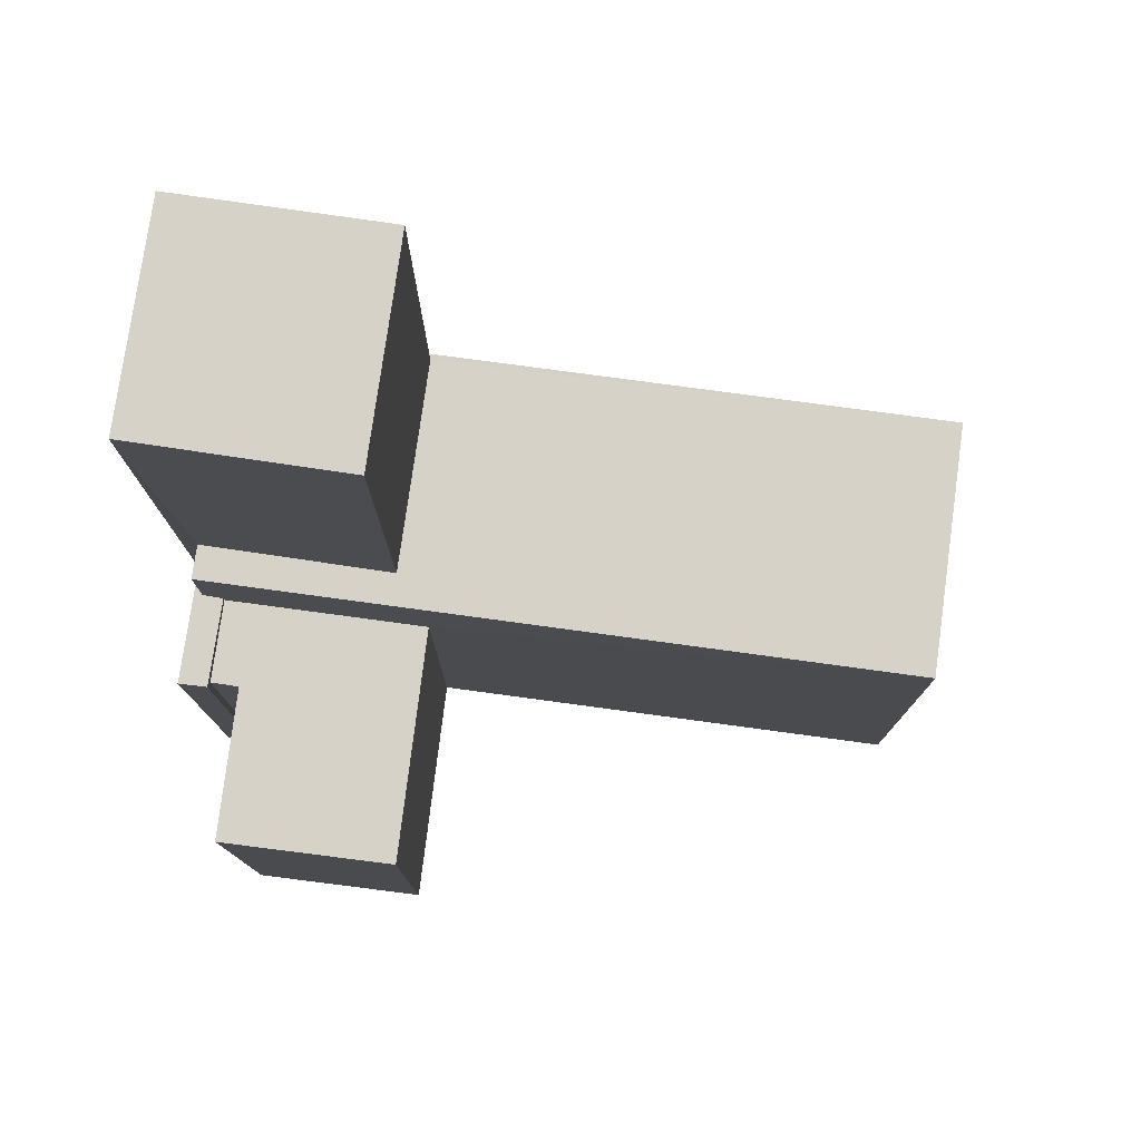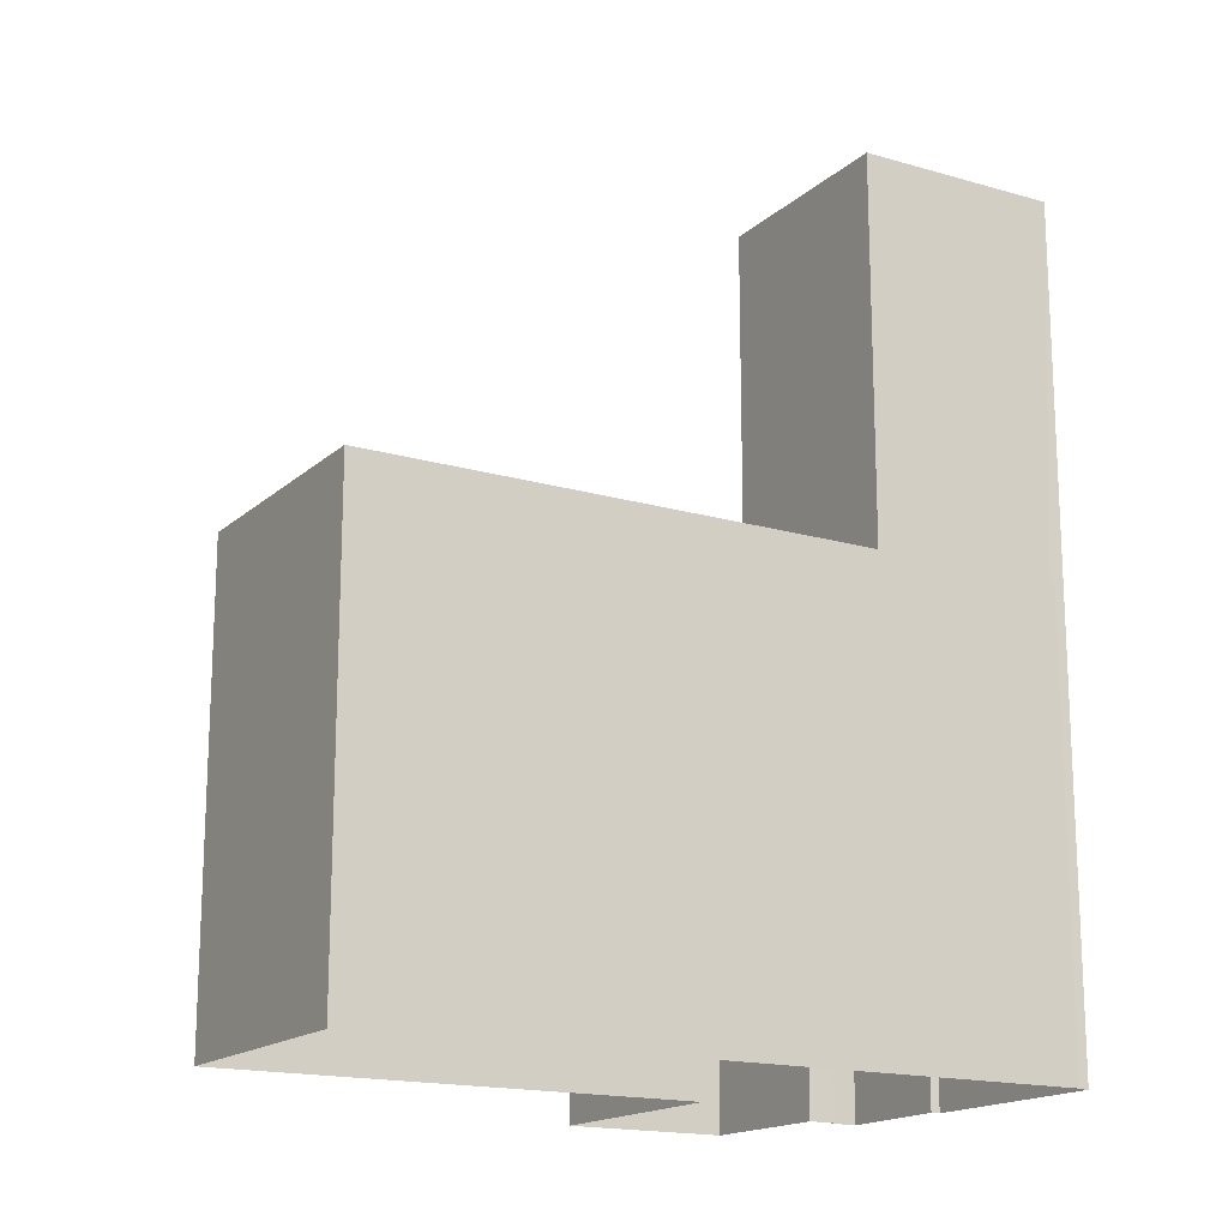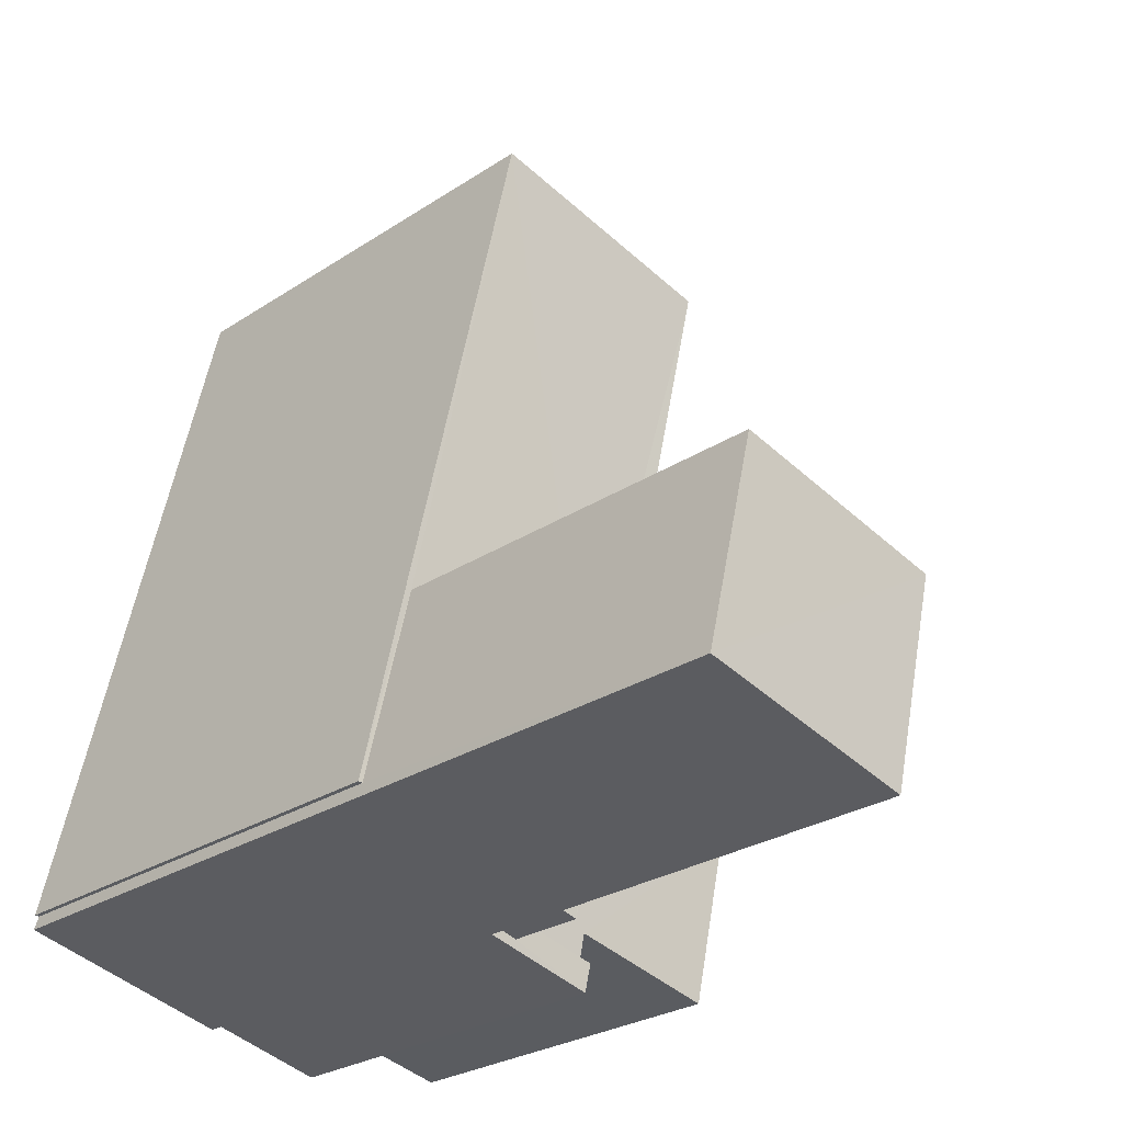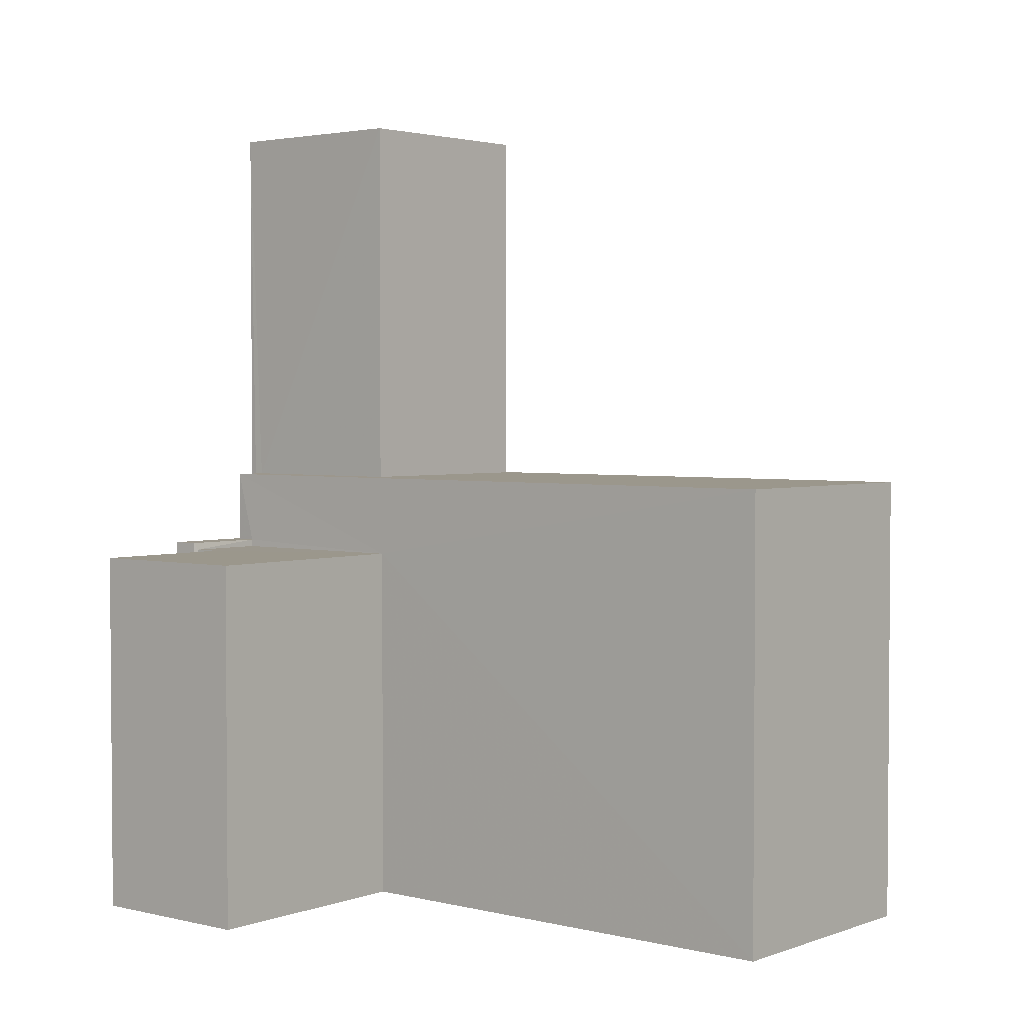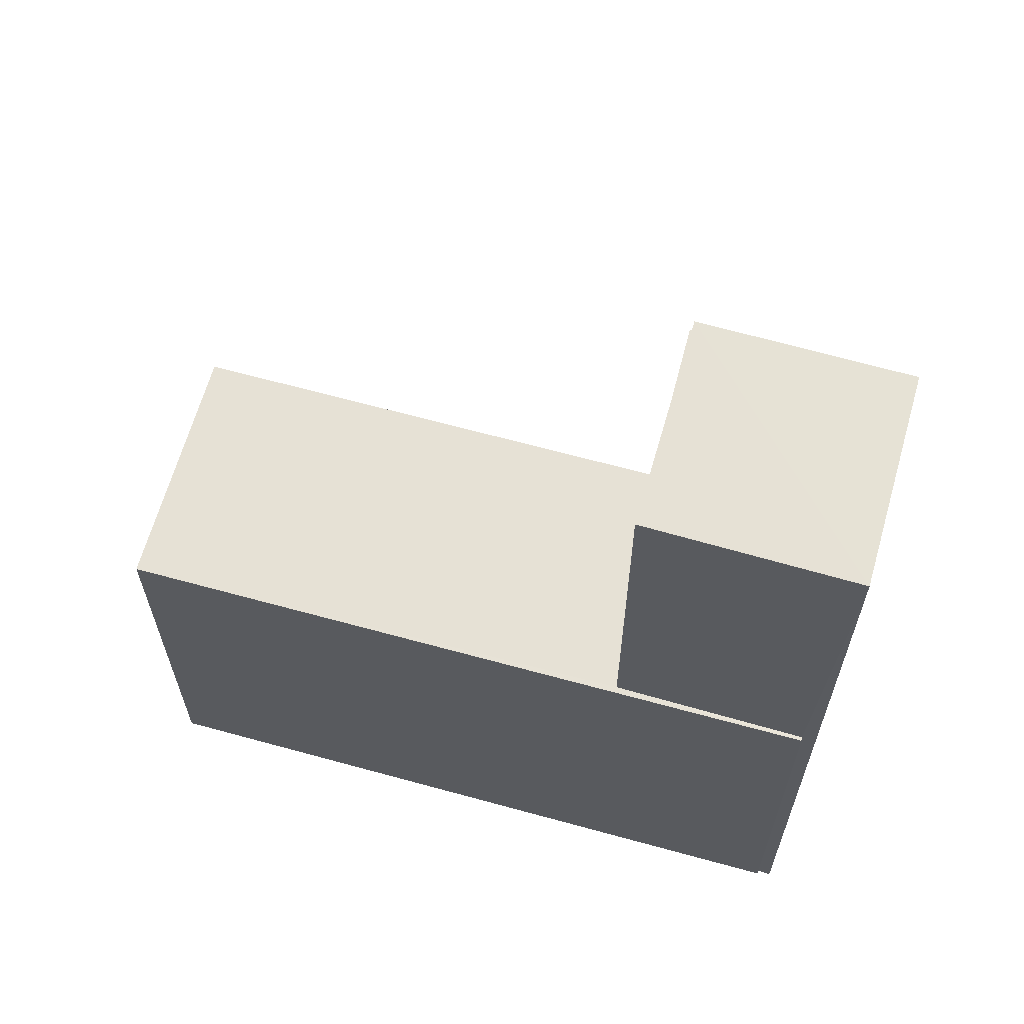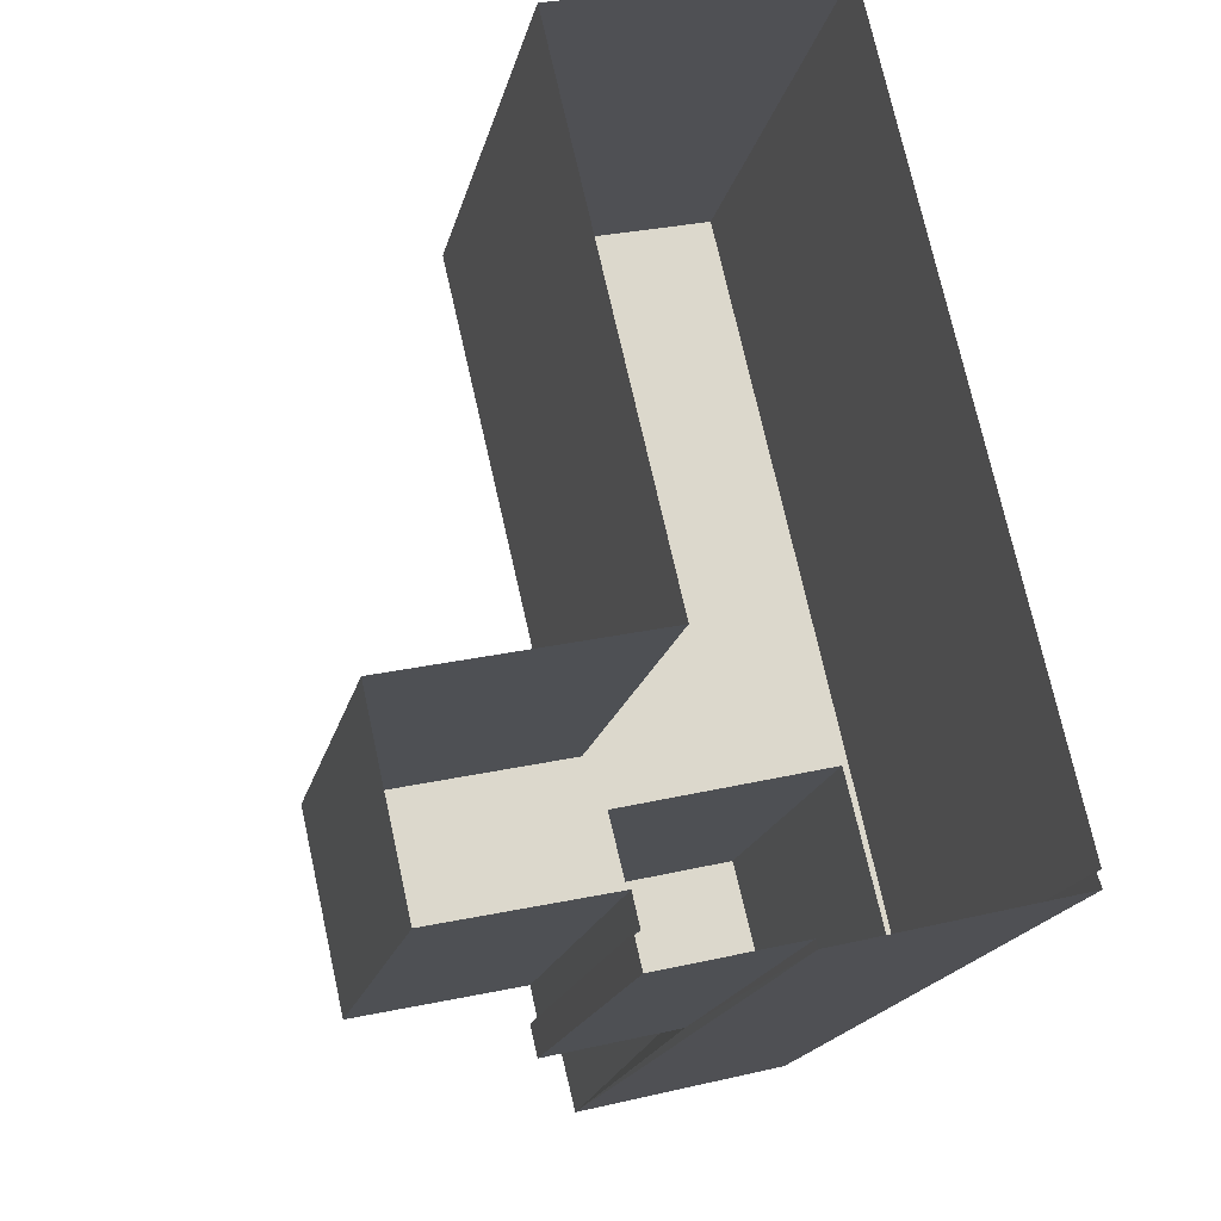
<metadata>
{"format":"obj","ext":"obj","renderer":"f3d","projection":"perspective","resolution":1024,"background":"white","views":[{"elev":78.2,"azim":84.6,"up":"+Z"},{"elev":-16.7,"azim":-134.0,"up":"+Z"},{"elev":-26.8,"azim":-44.3,"up":"+Y"},{"elev":2.8,"azim":116.7,"up":"+Z"},{"elev":64.1,"azim":-87.6,"up":"+Z"},{"elev":-17.6,"azim":168.0,"up":"+Y"}]}
</metadata>
<code>
v -8.905e+04 -9.998e+04 6.405
v -8.905e+04 -9.999e+04 6.406
v -8.905e+04 -9.998e+04 6.405
v -8.905e+04 -9.999e+04 6.406
v -8.905e+04 -9.999e+04 6.406
v -8.905e+04 -9.999e+04 6.406
v -8.905e+04 -9.999e+04 6.406
v -8.905e+04 -9.999e+04 6.406
v -8.905e+04 -9.999e+04 6.406
v -8.905e+04 -9.999e+04 6.406
v -8.905e+04 -9.999e+04 6.406
v -8.905e+04 -9.999e+04 6.406
v -8.905e+04 -9.999e+04 6.406
v -8.905e+04 -9.999e+04 6.406
v -8.905e+04 -9.998e+04 10.3
v -8.905e+04 -9.999e+04 10.3
v -8.905e+04 -9.999e+04 10.3
v -8.905e+04 -9.999e+04 10.3
v -8.905e+04 -9.999e+04 10.3
v -8.905e+04 -9.998e+04 10.3
v -8.905e+04 -9.999e+04 10.3
v -8.905e+04 -9.999e+04 10.3
v -8.905e+04 -9.999e+04 13.59
v -8.905e+04 -9.999e+04 13.59
v -8.905e+04 -9.999e+04 13.59
v -8.905e+04 -9.999e+04 13.59
v -8.905e+04 -9.999e+04 9.593
v -8.905e+04 -9.999e+04 9.593
v -8.905e+04 -9.999e+04 9.593
v -8.905e+04 -9.999e+04 9.593
v -8.905e+04 -9.999e+04 9.593
v -8.905e+04 -9.999e+04 9.593
v -8.905e+04 -9.999e+04 9.658
v -8.905e+04 -9.999e+04 9.658
v -8.905e+04 -9.999e+04 9.658
v -8.905e+04 -9.999e+04 9.658
v -8.905e+04 -9.999e+04 9.658
v -8.905e+04 -9.999e+04 9.658
f 1 2 3
f 3 2 4
f 5 2 6
f 5 6 7
f 8 9 10
f 4 2 9
f 8 10 11
f 12 13 14
f 12 10 13
f 13 10 5
f 10 2 5
f 9 2 10
f 15 16 17
f 17 16 18
f 19 20 21
f 20 16 15
f 19 21 22
f 20 19 16
f 23 24 25
f 26 23 25
f 27 28 29
f 29 28 30
f 30 28 31
f 28 32 31
f 33 34 35
f 36 35 37
f 37 35 38
f 35 34 38
f 7 28 5
f 7 32 28
f 9 21 4
f 9 22 21
f 6 30 31
f 6 2 30
f 16 24 23
f 16 19 24
f 4 20 3
f 4 21 20
f 27 5 28
f 27 13 5
f 8 26 25
f 8 11 26
f 10 34 11
f 16 23 18
f 34 33 18
f 11 34 26
f 18 23 26
f 34 18 26
f 33 17 18
f 33 35 17
f 10 38 34
f 10 12 38
f 24 22 25
f 25 22 8
f 24 19 22
f 8 22 9
f 2 1 30
f 1 15 30
f 36 17 35
f 30 15 17
f 29 30 36
f 36 30 17
f 15 1 3
f 20 15 3
f 29 36 27
f 13 27 14
f 14 27 37
f 27 36 37
f 37 38 12
f 14 37 12
f 31 7 6
f 31 32 7

</code>
